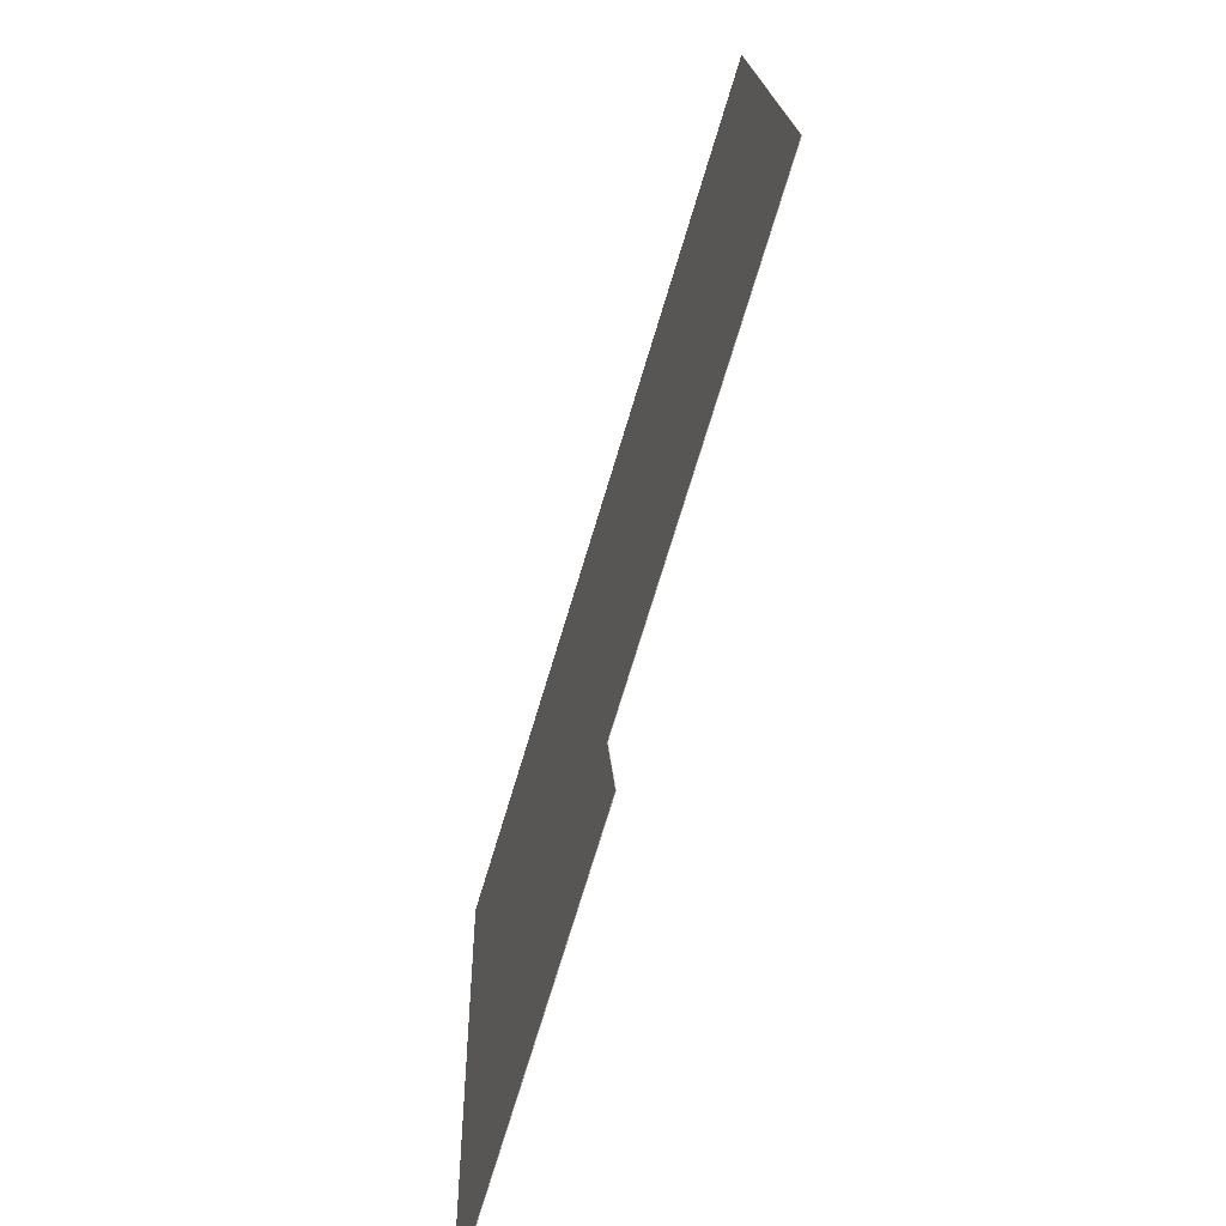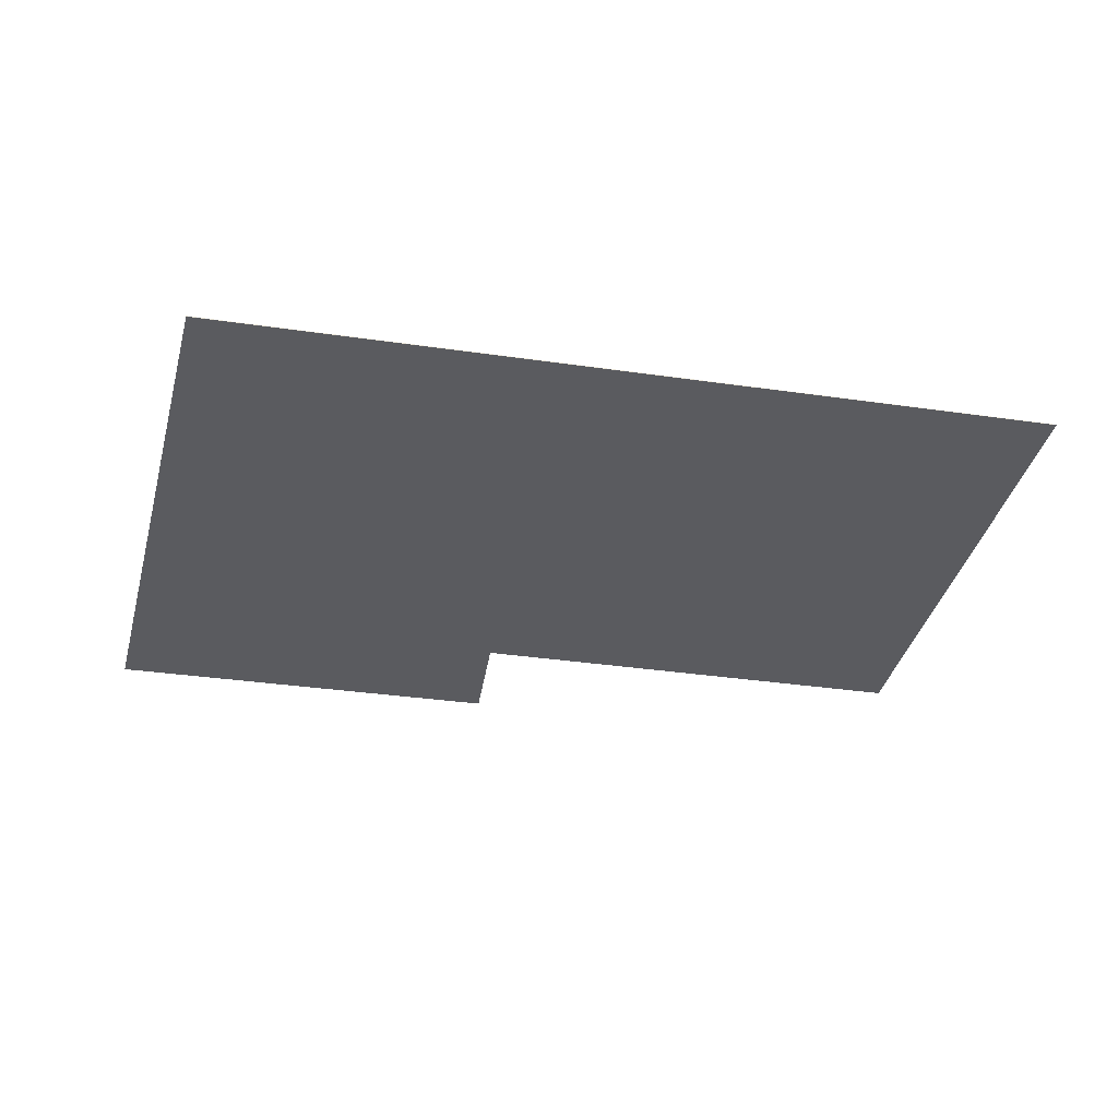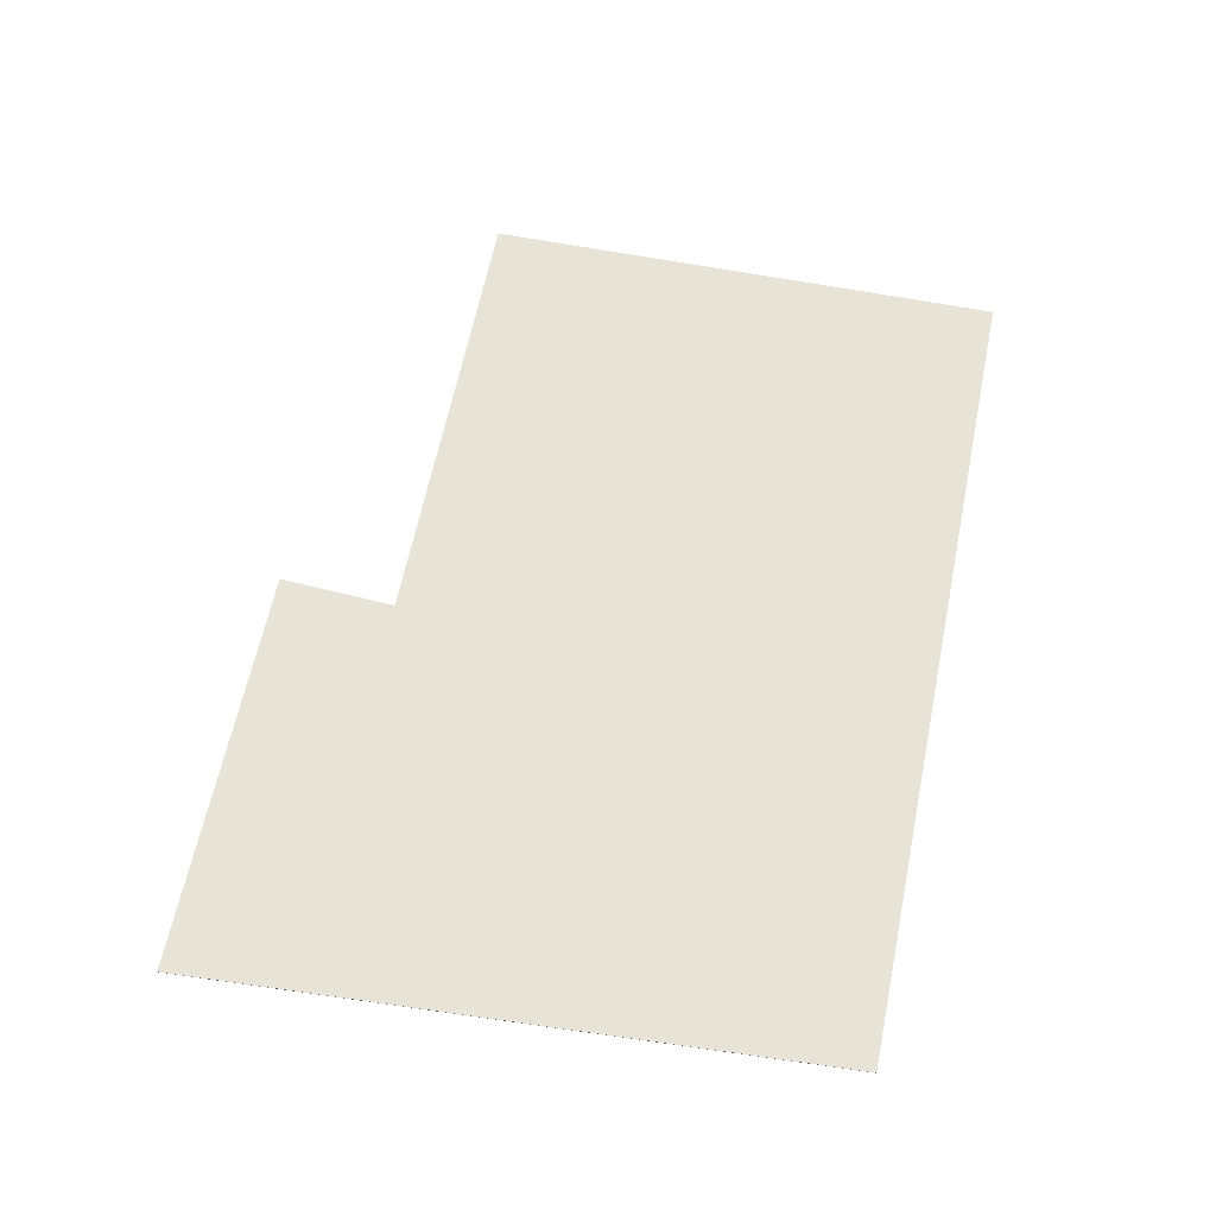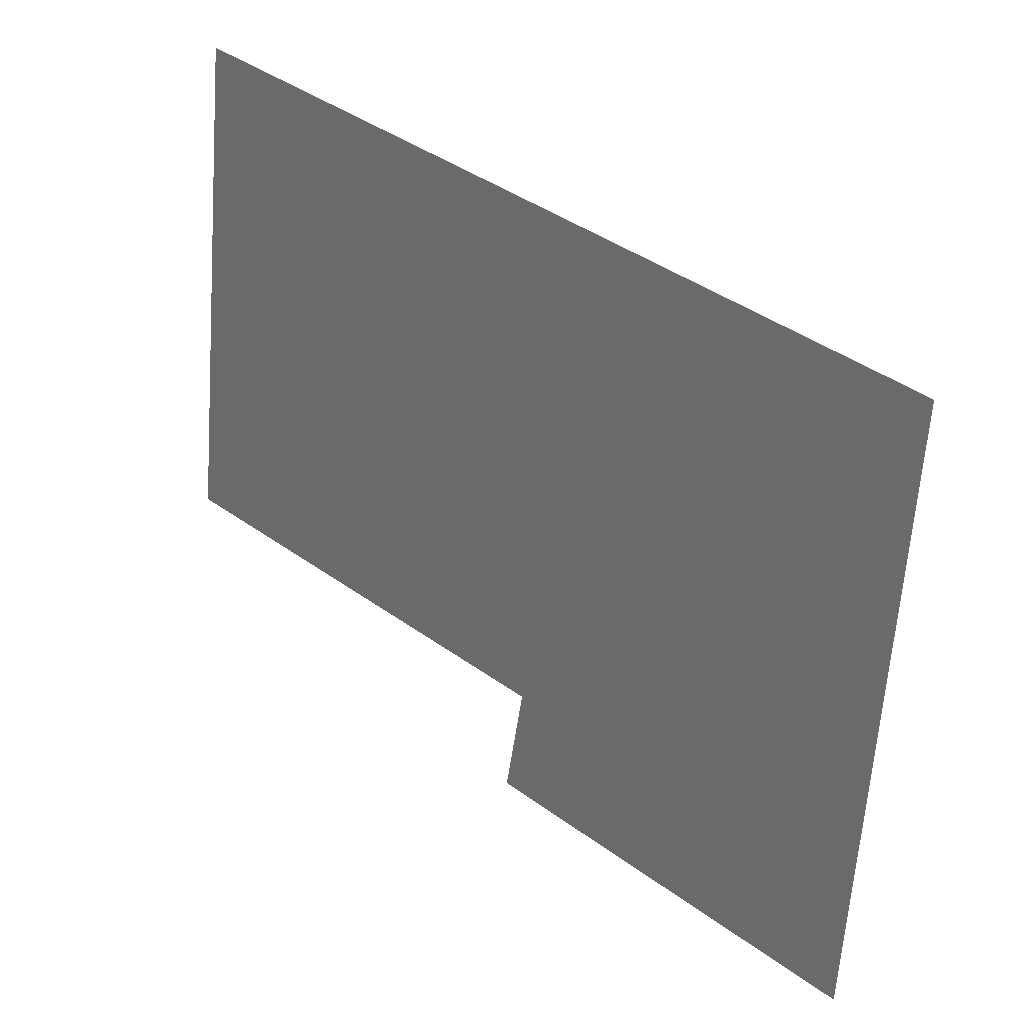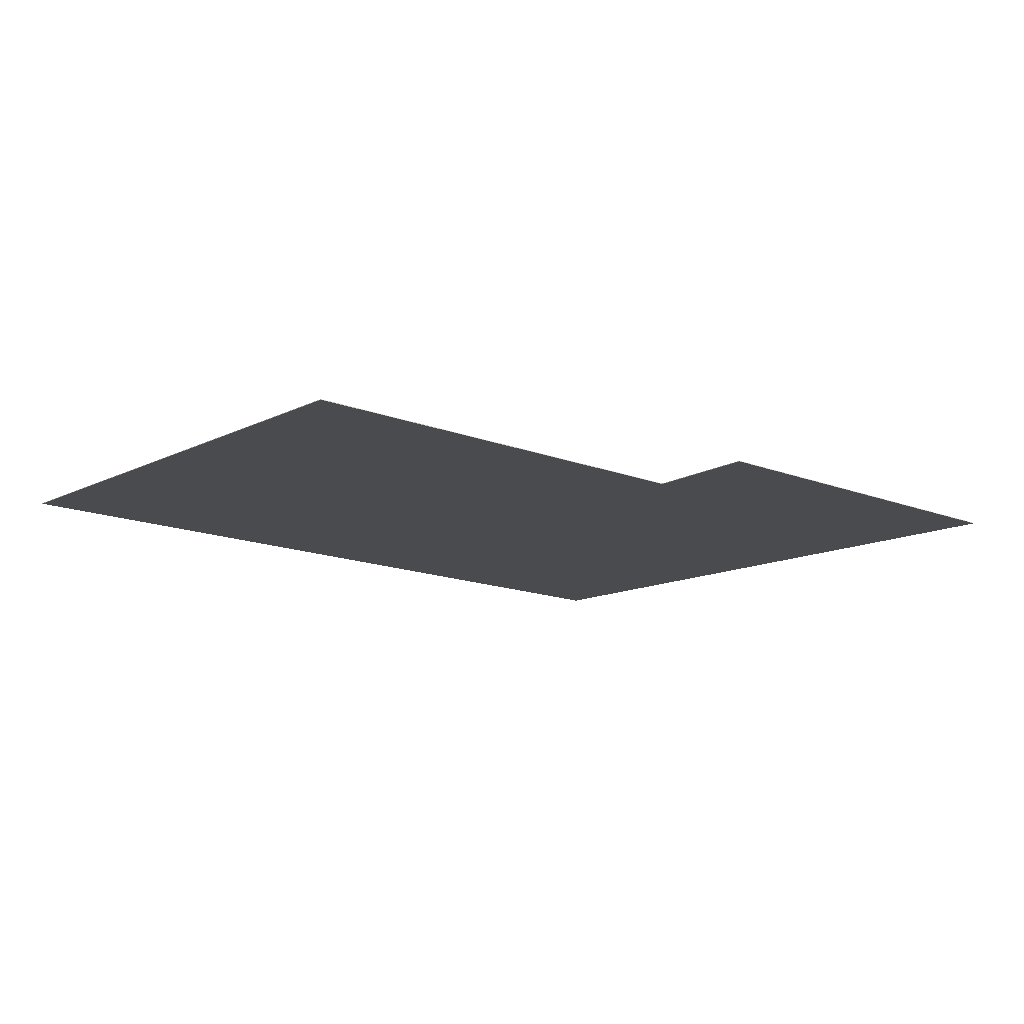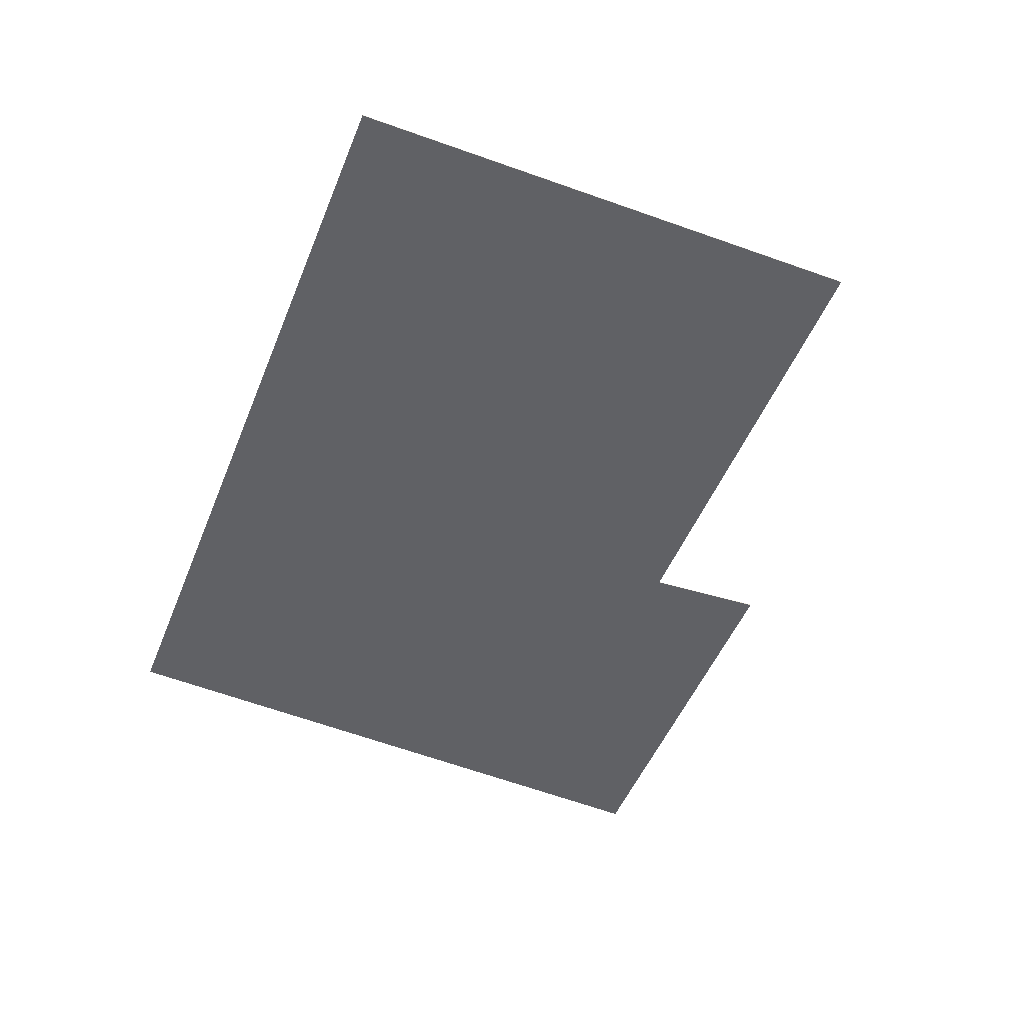
<metadata>
{"format":"obj","ext":"obj","renderer":"f3d","projection":"perspective","resolution":1024,"background":"white","views":[{"elev":-66.5,"azim":73.0,"up":"+Z"},{"elev":-33.5,"azim":-18.3,"up":"+Y"},{"elev":61.5,"azim":-85.5,"up":"+Y"},{"elev":29.9,"azim":-138.6,"up":"+Z"},{"elev":-14.1,"azim":131.4,"up":"+Y"},{"elev":-49.3,"azim":61.6,"up":"+Y"}]}
</metadata>
<code>
v -4.286 0.07446 -5.93
v -4.346 0.07446 -5.956
v -4.353 0.07446 -5.855
v -4.282 0.07446 -5.949
v -4.223 0.07446 -5.839
v -4.214 0.07446 -5.922
v -4.353 0.07437 -5.855
v -4.346 0.07437 -5.956
v -4.286 0.07437 -5.93
v -4.282 0.07437 -5.949
v -4.223 0.07437 -5.839
v -4.214 0.07437 -5.922
v -4.282 0.07437 -5.949
v -4.346 0.07437 -5.956
v -4.346 0.07446 -5.956
v -4.282 0.07446 -5.949
v -4.286 0.07437 -5.93
v -4.282 0.07437 -5.949
v -4.282 0.07446 -5.949
v -4.286 0.07446 -5.93
v -4.214 0.07437 -5.922
v -4.286 0.07437 -5.93
v -4.286 0.07446 -5.93
v -4.214 0.07446 -5.922
v -4.223 0.07437 -5.839
v -4.214 0.07437 -5.922
v -4.214 0.07446 -5.922
v -4.223 0.07446 -5.839
v -4.353 0.07437 -5.855
v -4.223 0.07437 -5.839
v -4.223 0.07446 -5.839
v -4.353 0.07446 -5.855
v -4.346 0.07437 -5.956
v -4.353 0.07437 -5.855
v -4.353 0.07446 -5.855
v -4.346 0.07446 -5.956
f 1 2 3
f 1 4 2
f 1 3 5
f 6 1 5
f 7 8 9
f 10 9 8
f 11 7 9
f 12 11 9
f 13 14 15
f 13 15 16
f 17 18 19
f 17 19 20
f 21 22 23
f 21 23 24
f 25 26 27
f 25 27 28
f 29 30 31
f 29 31 32
f 33 34 35
f 33 35 36

</code>
